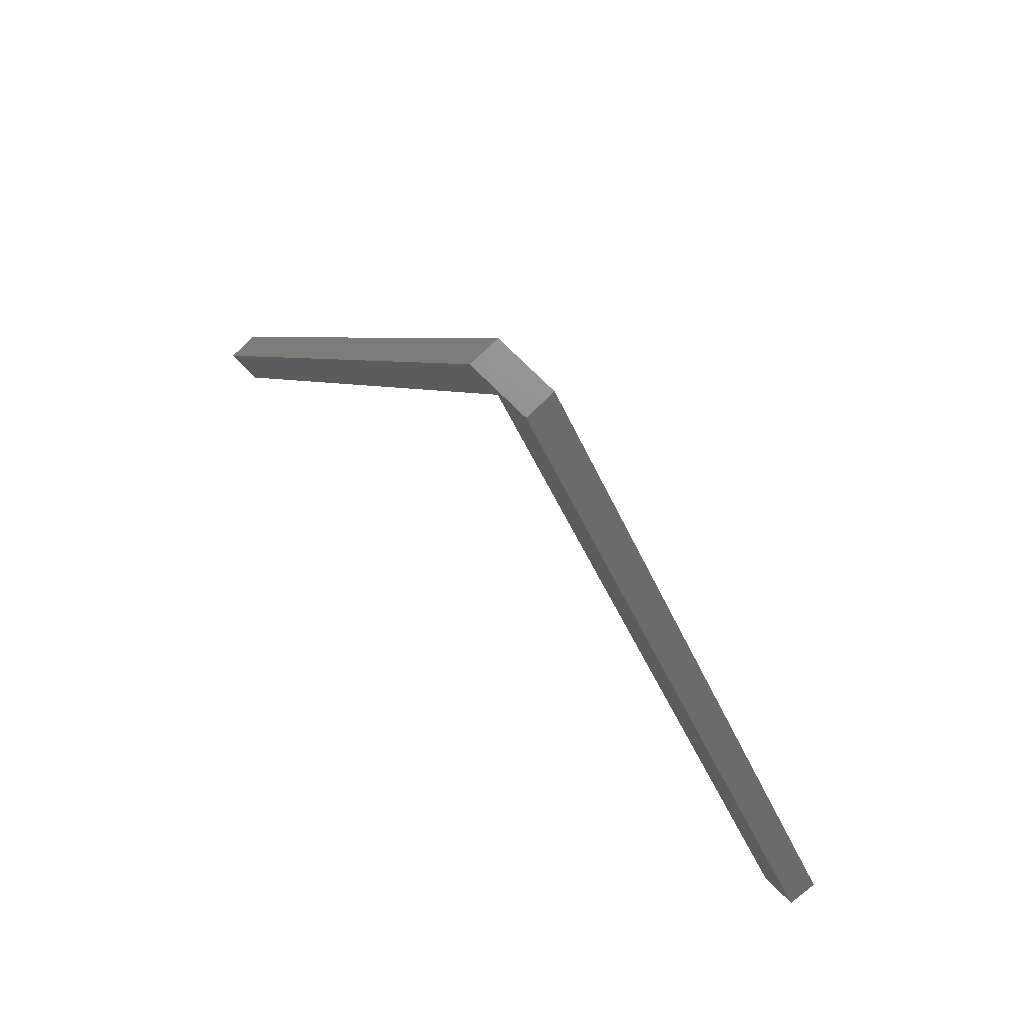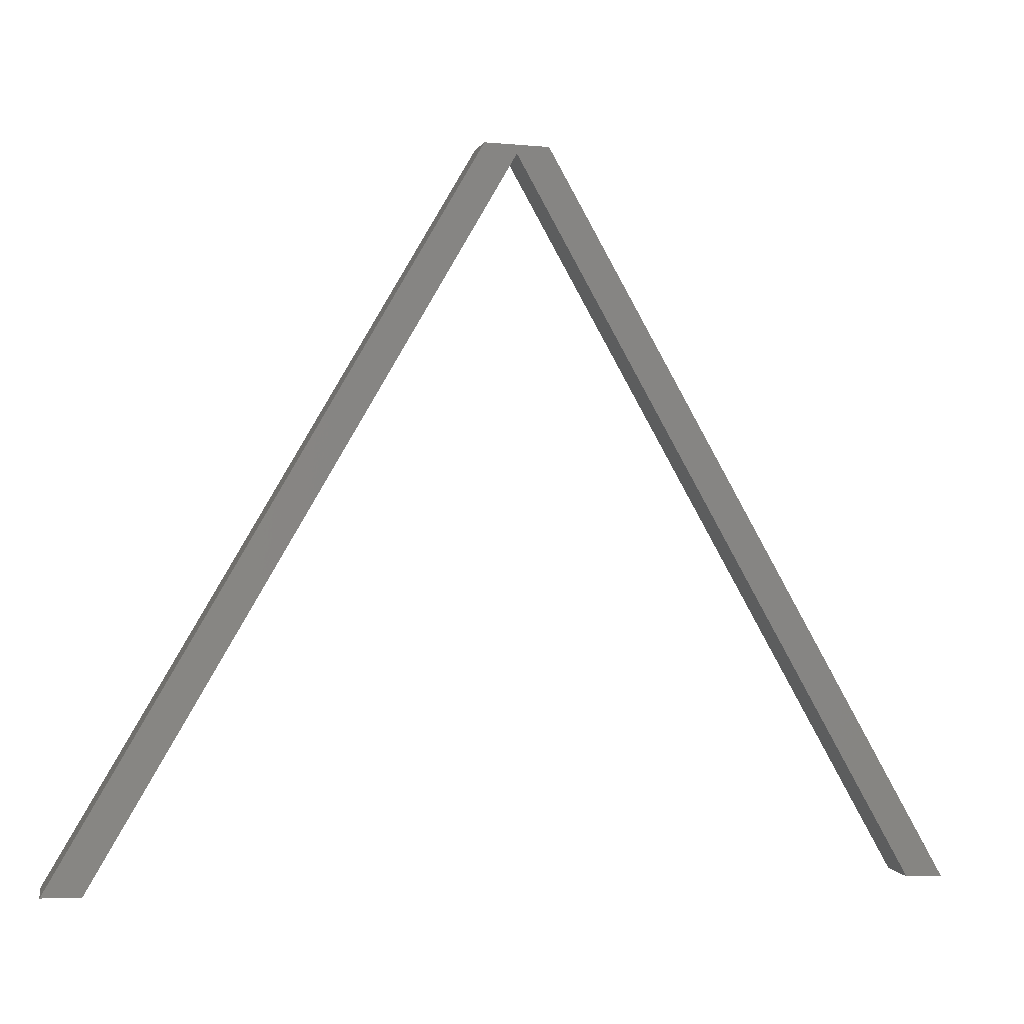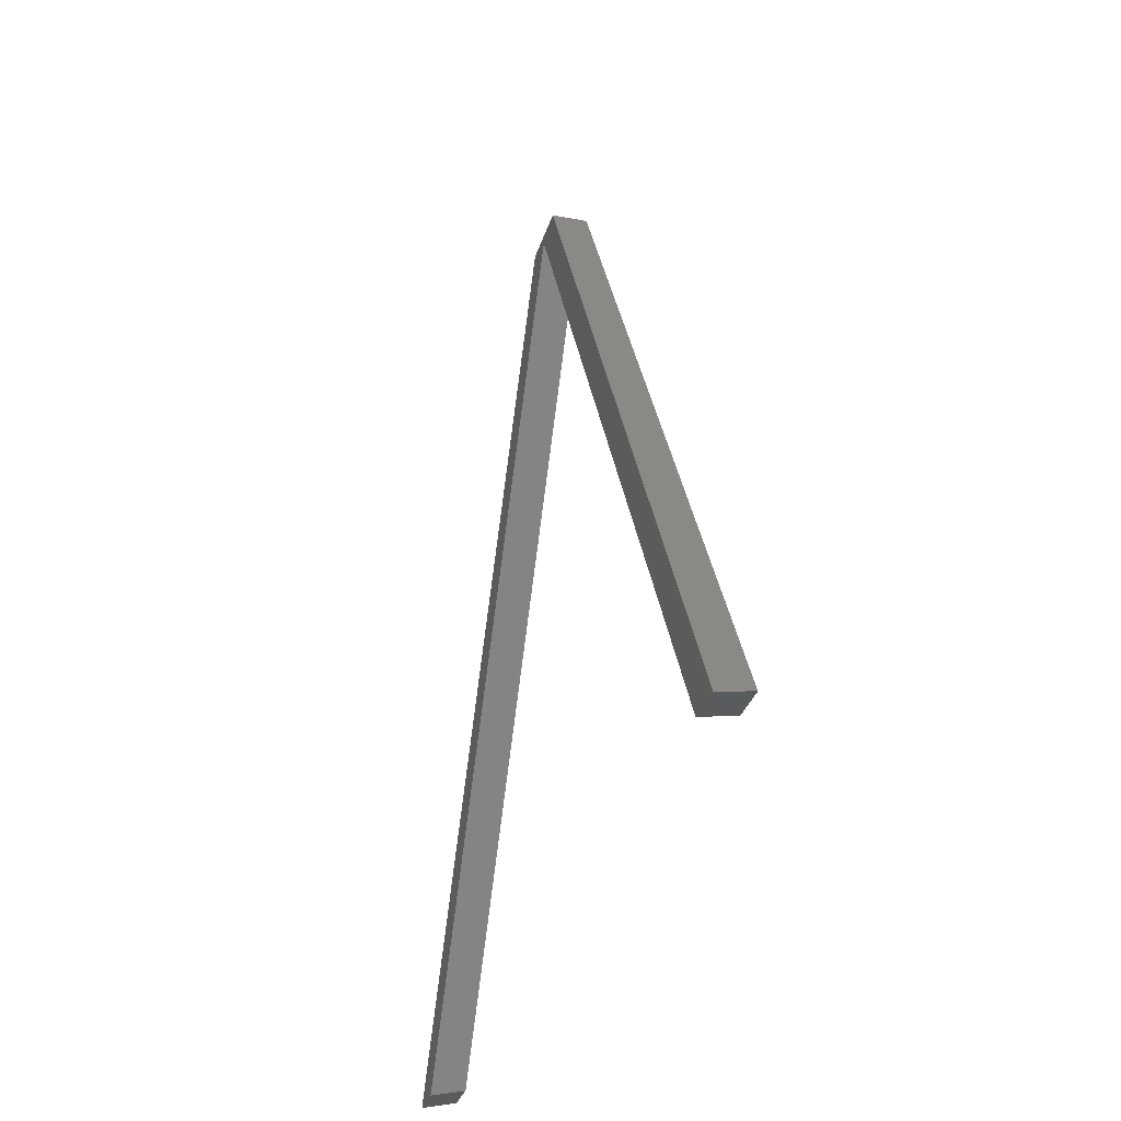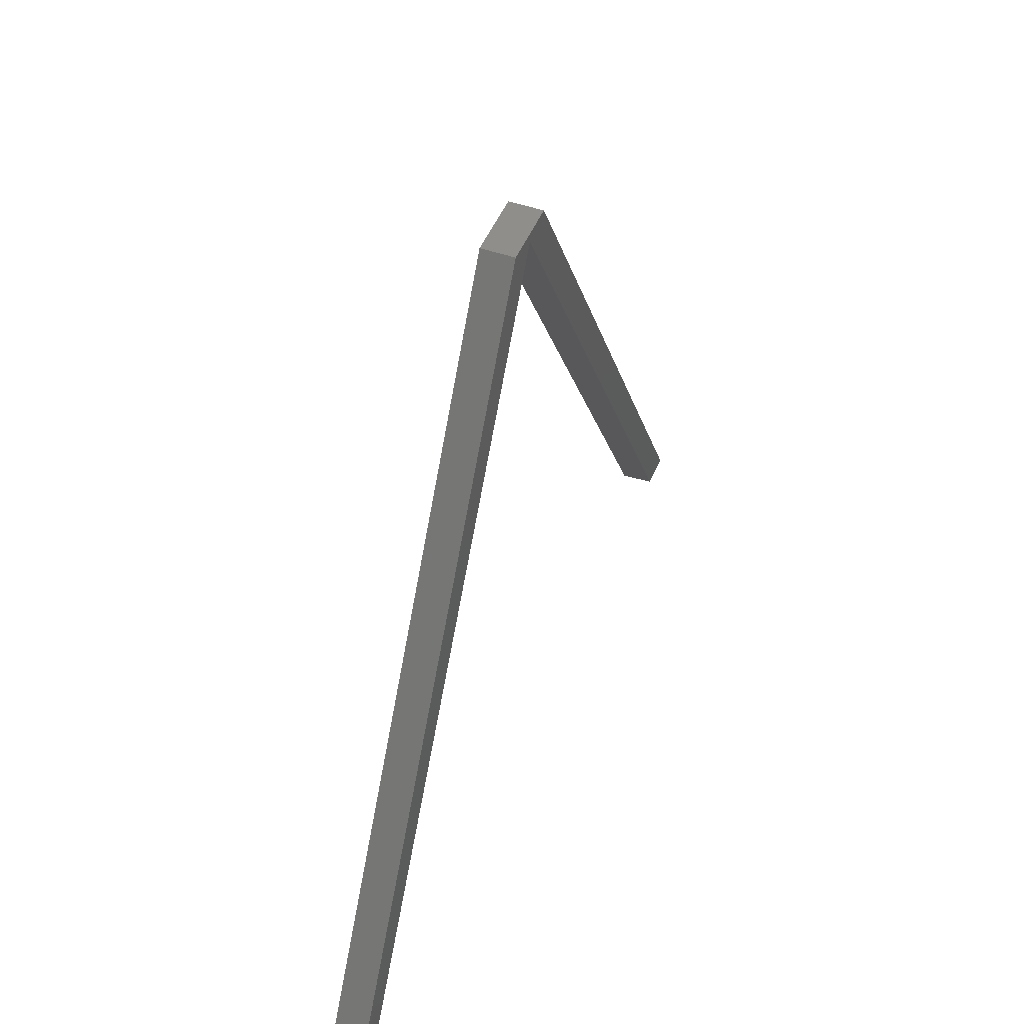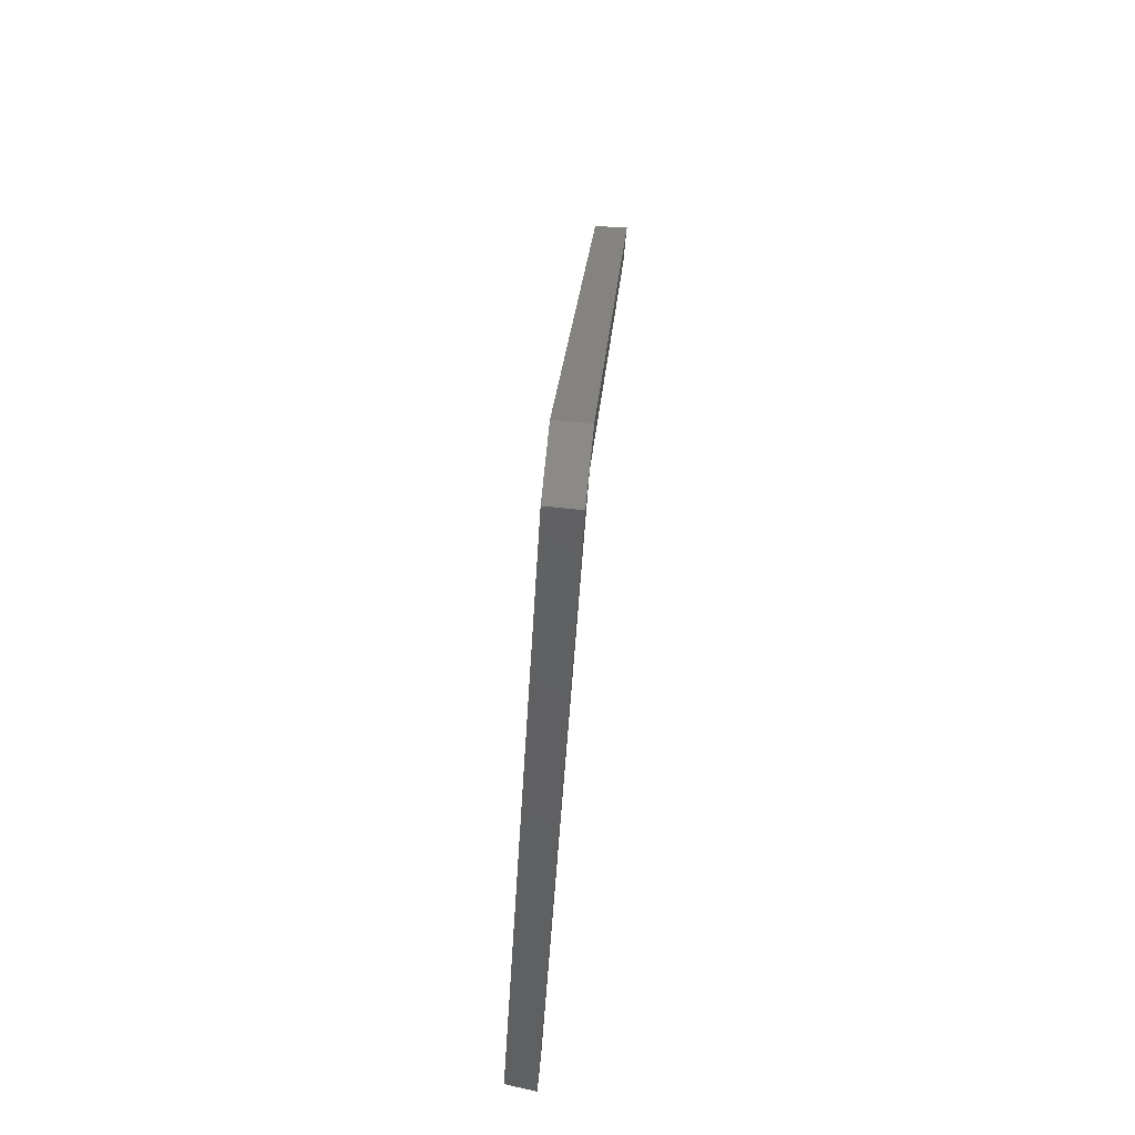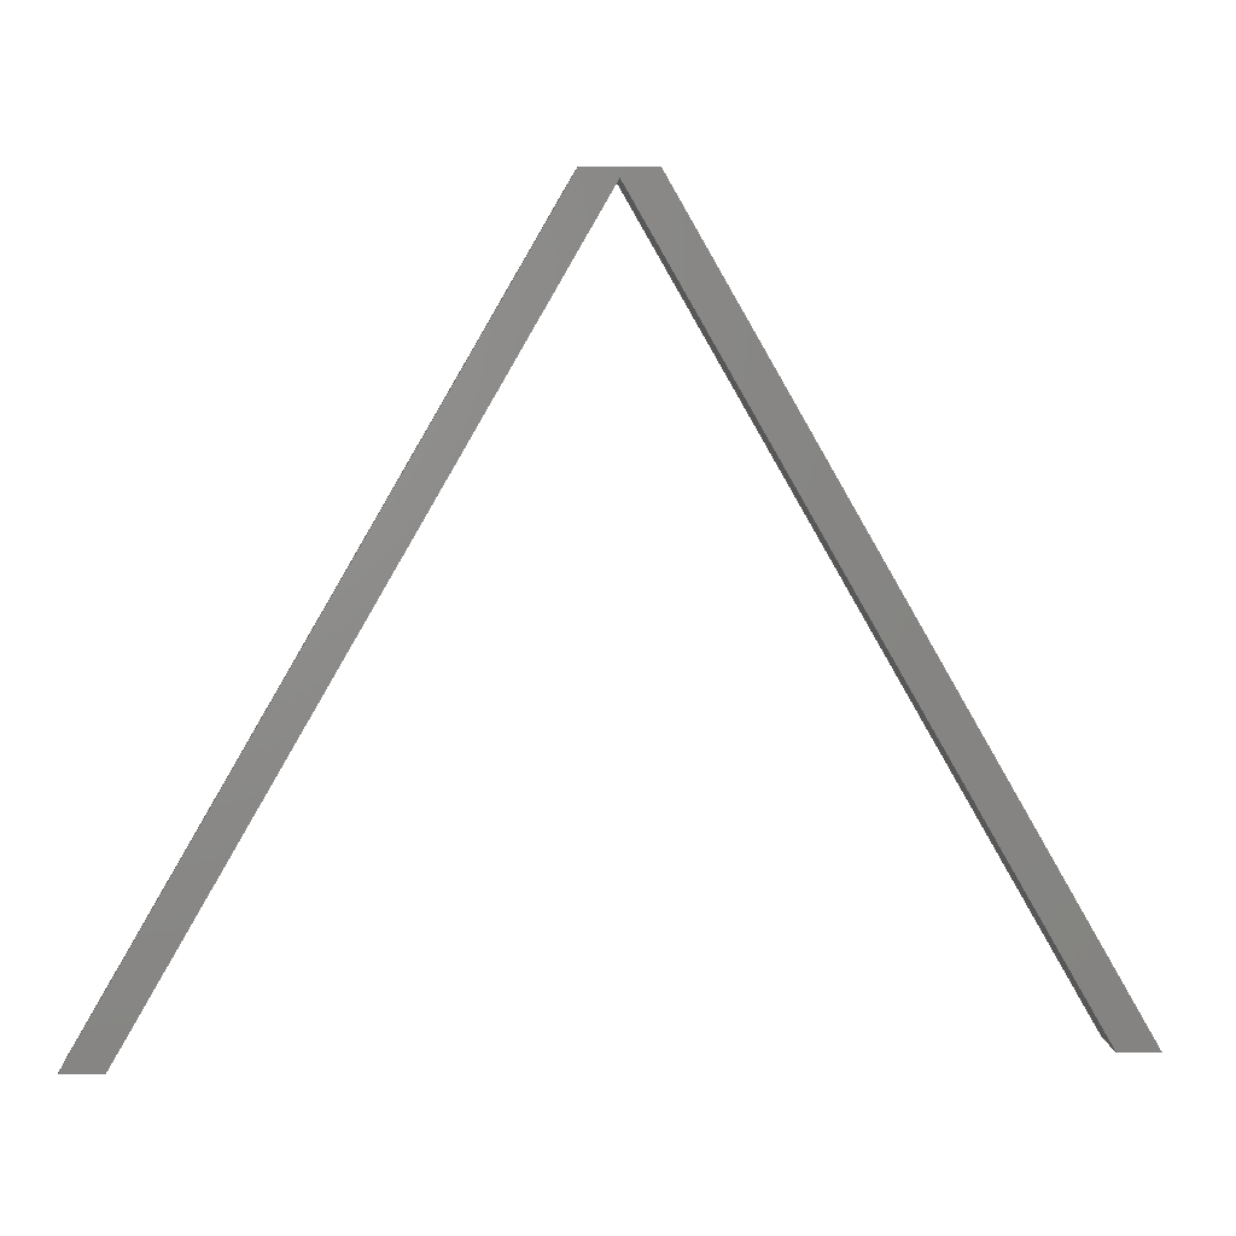
<metadata>
{"format":"stl","ext":"stl","renderer":"f3d","projection":"perspective","resolution":1024,"background":"white","views":[{"elev":72.1,"azim":45.4,"up":"+Y"},{"elev":-4.6,"azim":163.0,"up":"+Y"},{"elev":-30.6,"azim":-105.2,"up":"+Y"},{"elev":47.6,"azim":-68.4,"up":"+Y"},{"elev":77.8,"azim":95.9,"up":"+Y"},{"elev":3.4,"azim":174.7,"up":"+Y"}]}
</metadata>
<code>
# stl→obj: 14 verts, 24 faces
v -150.9 397.4 245.7
v -150.3 397.4 245.7
v -150.9 397.5 246.2
v -150.3 397.5 246.2
v -138 397.5 246.2
v -137.9 397.4 245.7
v -137.4 397.5 246.2
v -137.4 397.4 245.7
v -143.6 408.3 245.7
v -143.6 408.3 246.2
v -144.1 408.1 245.7
v -144.1 408.1 246.2
v -144.6 408.3 245.7
v -144.6 408.3 246.2
f 1 2 3
f 3 2 4
f 5 6 7
f 7 6 8
f 8 9 7
f 7 9 10
f 2 11 4
f 4 11 12
f 8 6 9
f 9 6 11
f 9 11 13
f 13 11 2
f 13 2 1
f 6 5 11
f 11 5 12
f 1 3 13
f 13 3 14
f 9 13 10
f 10 13 14
f 7 10 5
f 5 10 12
f 12 10 14
f 12 14 4
f 4 14 3

</code>
